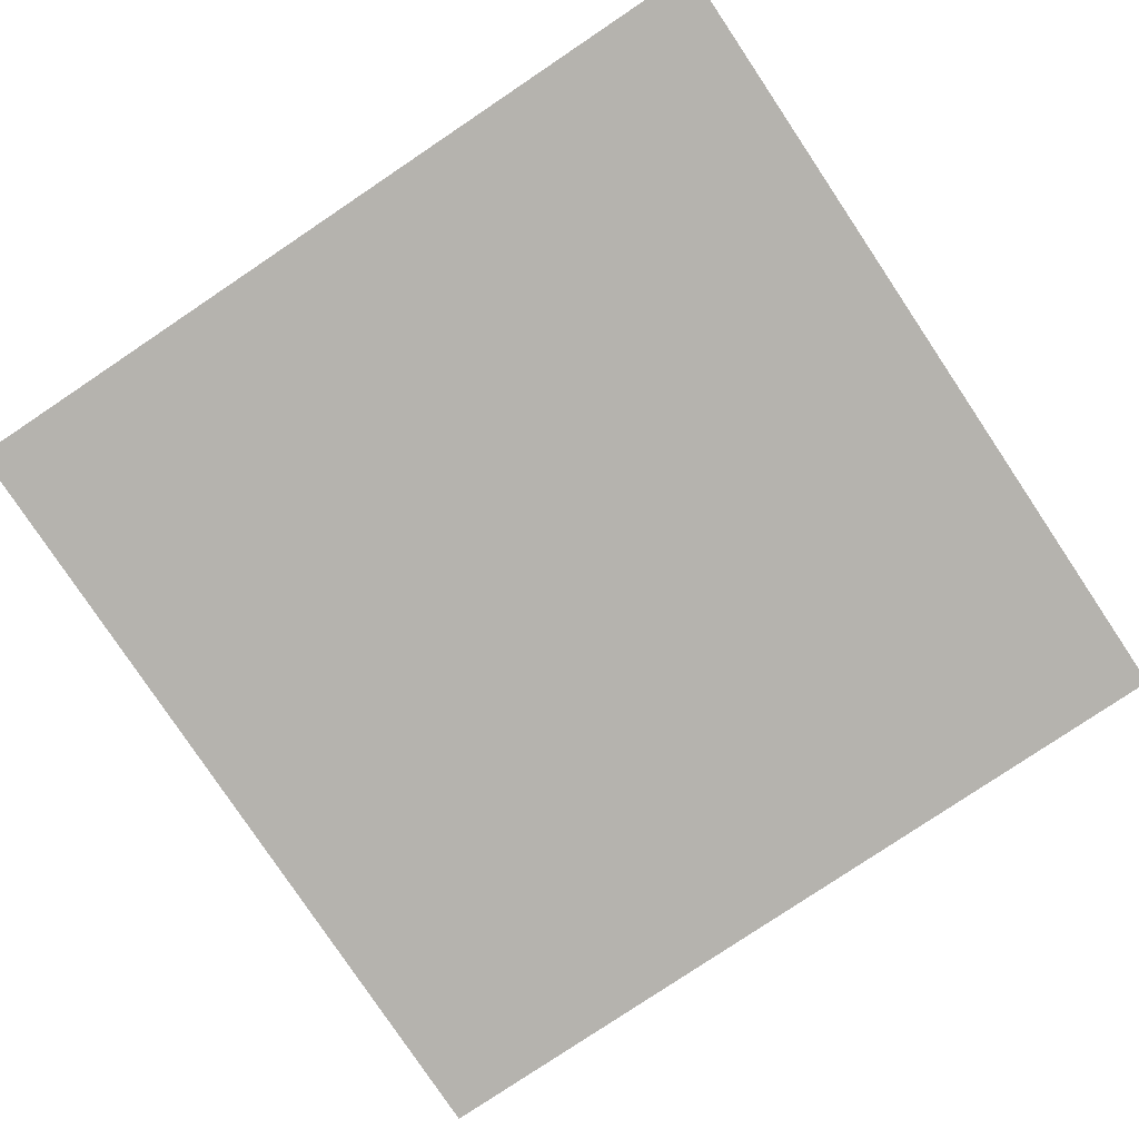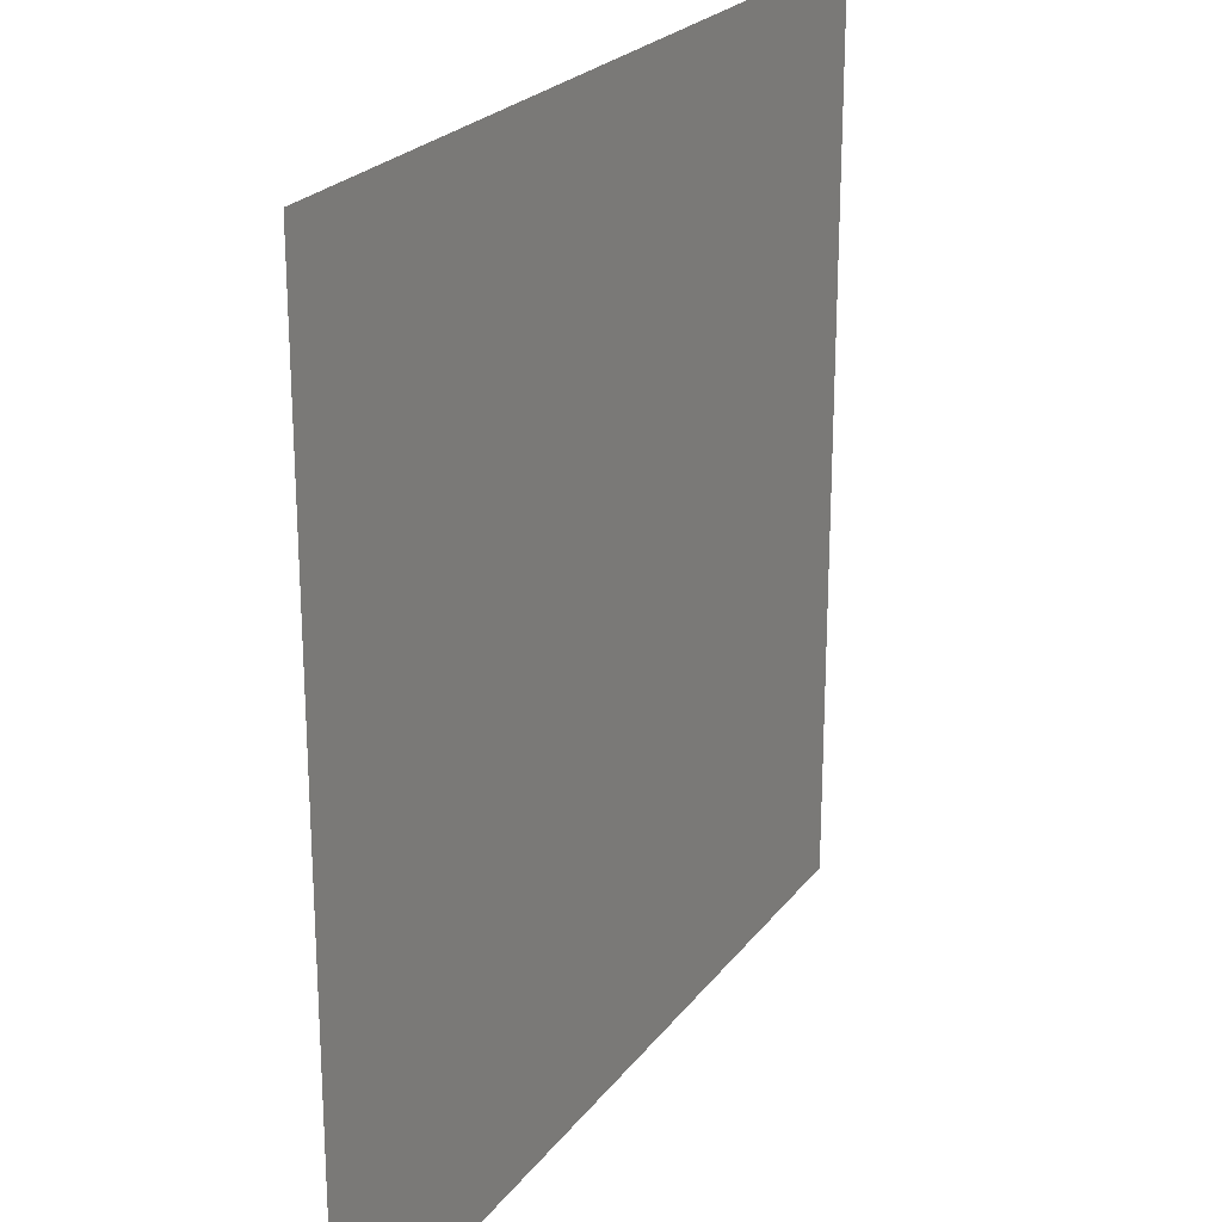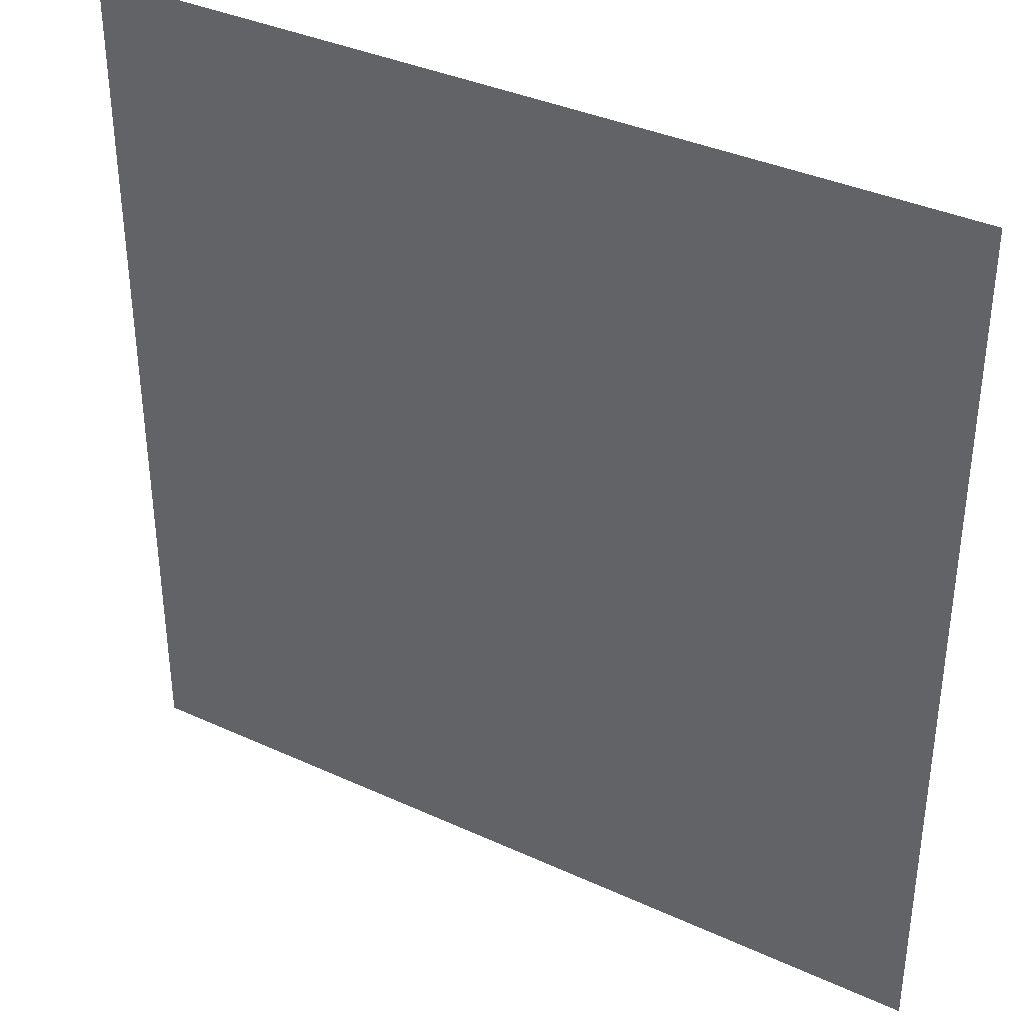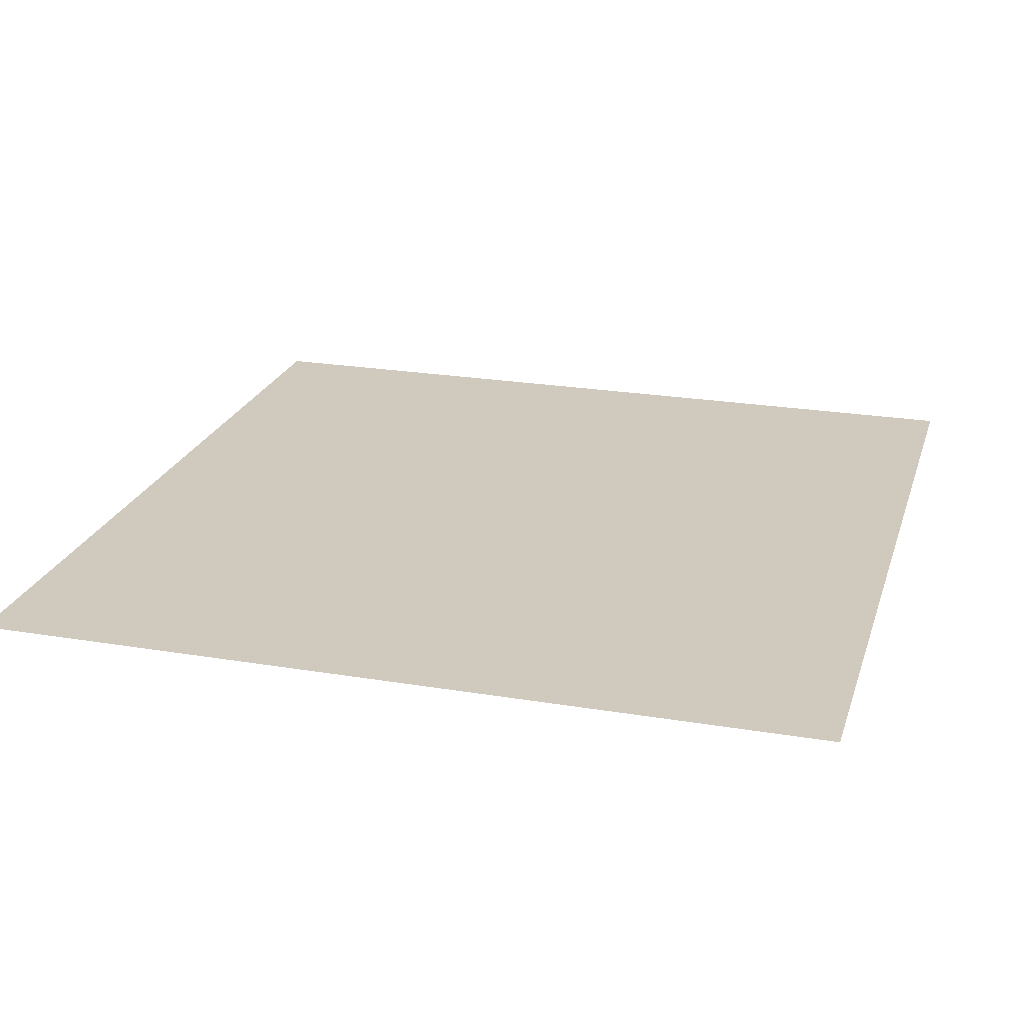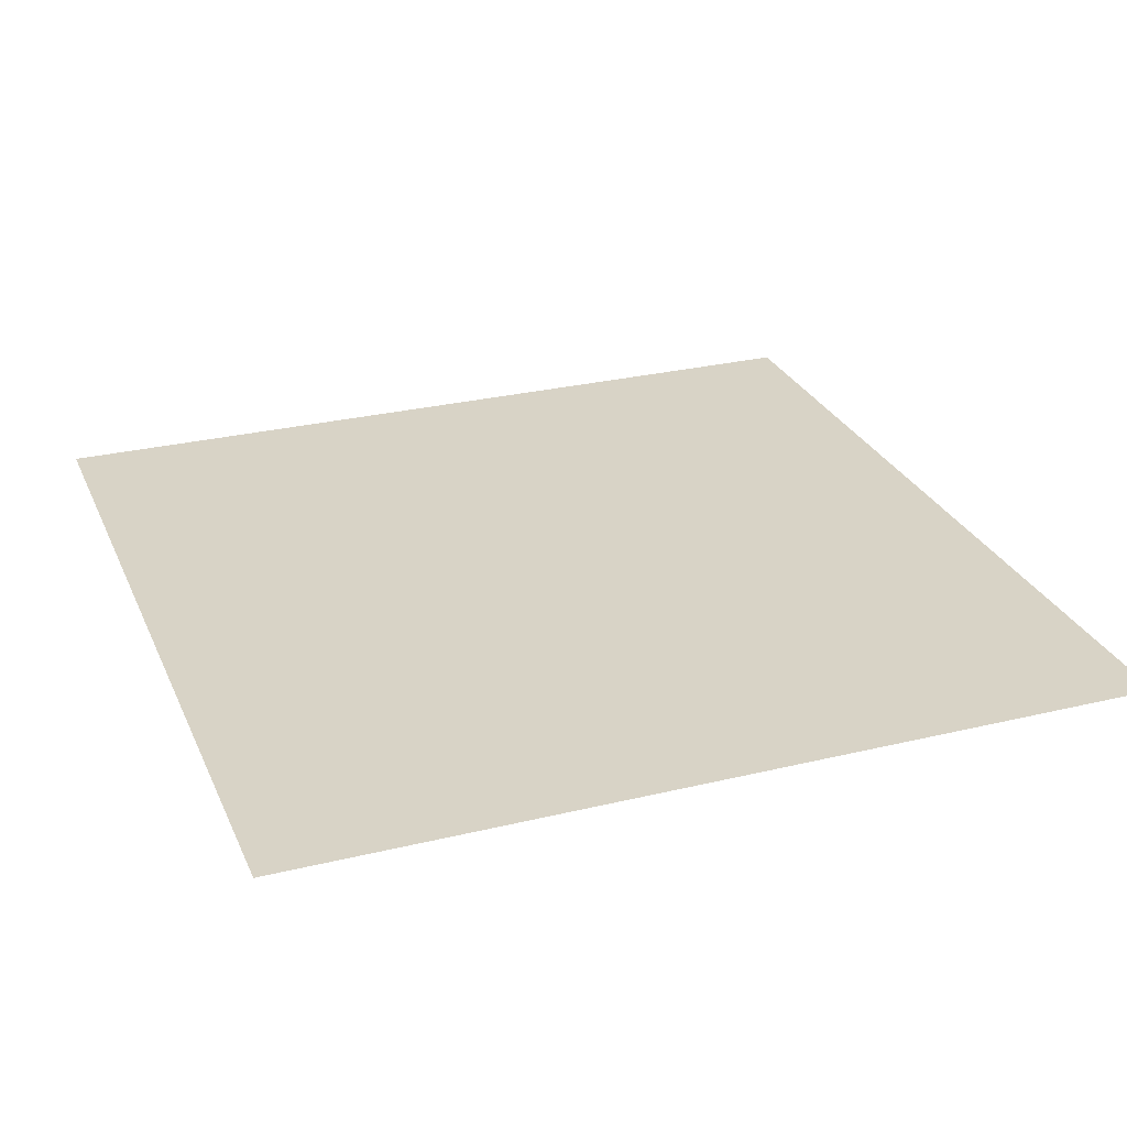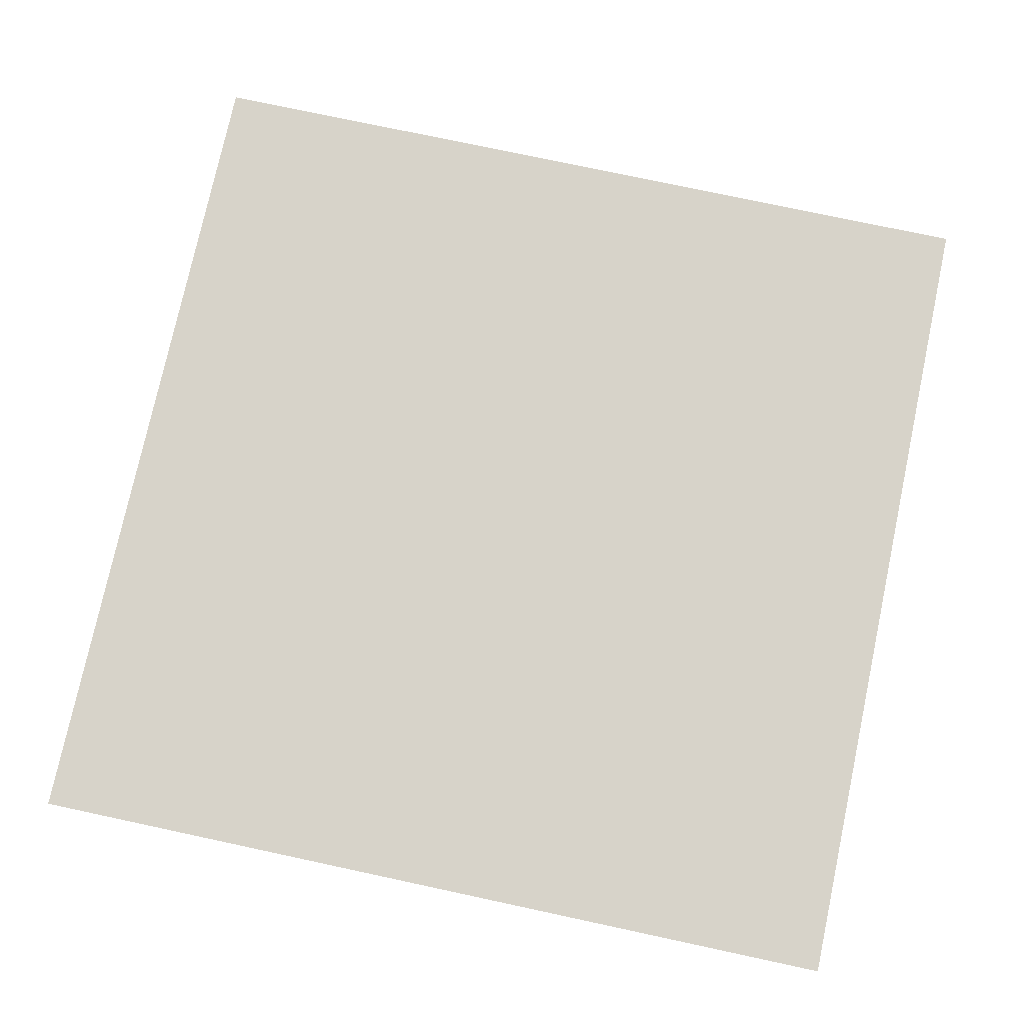
<metadata>
{"format":"obj","ext":"obj","renderer":"f3d","projection":"perspective","resolution":1024,"background":"white","views":[{"elev":-79.9,"azim":-56.2,"up":"+Y"},{"elev":23.4,"azim":117.3,"up":"+Z"},{"elev":36.6,"azim":-149.2,"up":"+Z"},{"elev":23.0,"azim":15.9,"up":"+Y"},{"elev":27.8,"azim":-110.3,"up":"+Y"},{"elev":76.4,"azim":12.1,"up":"+Y"}]}
</metadata>
<code>
o gridxy_const_Grid
v -0.0304 0 0.0304
v 0.0304 0 0.0304
v -0.0304 0 -0.0304
v 0.0304 0 -0.0304
f 2 3 1
f 2 4 3

</code>
